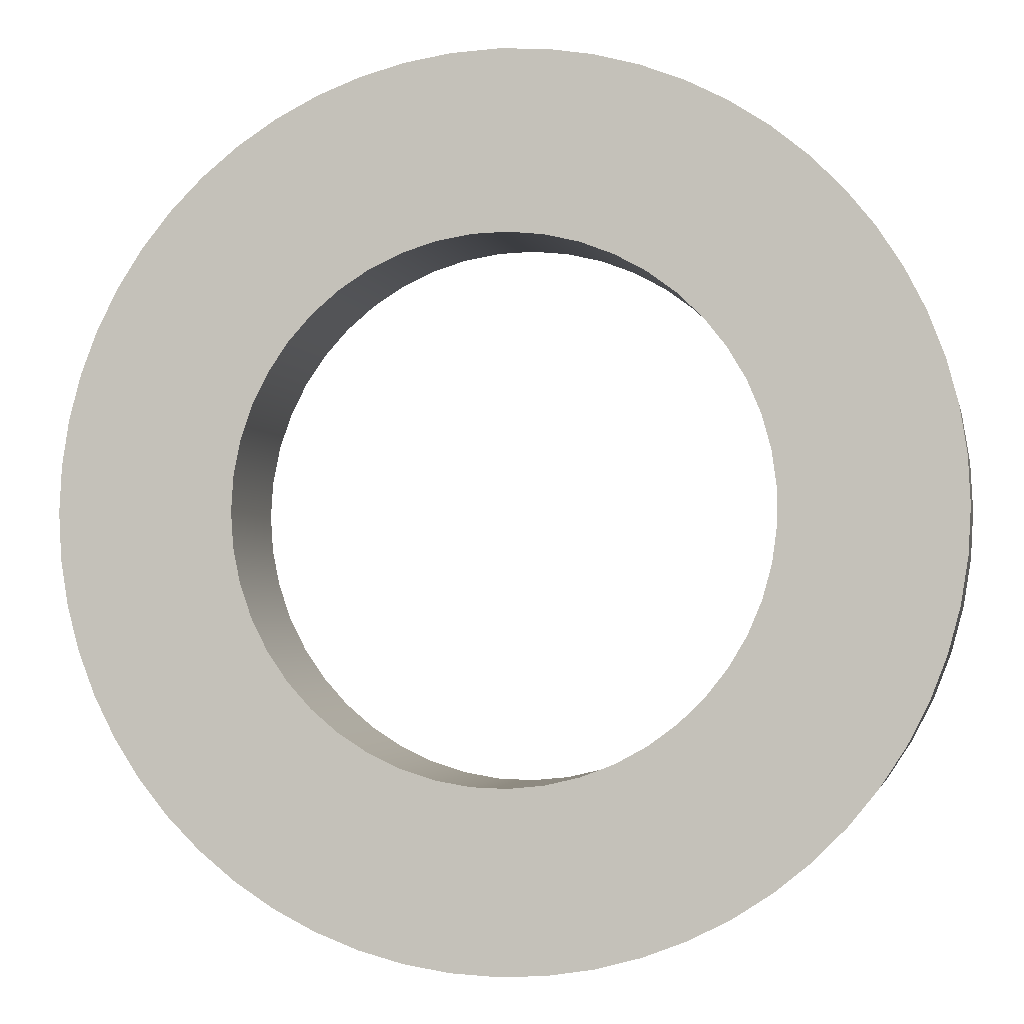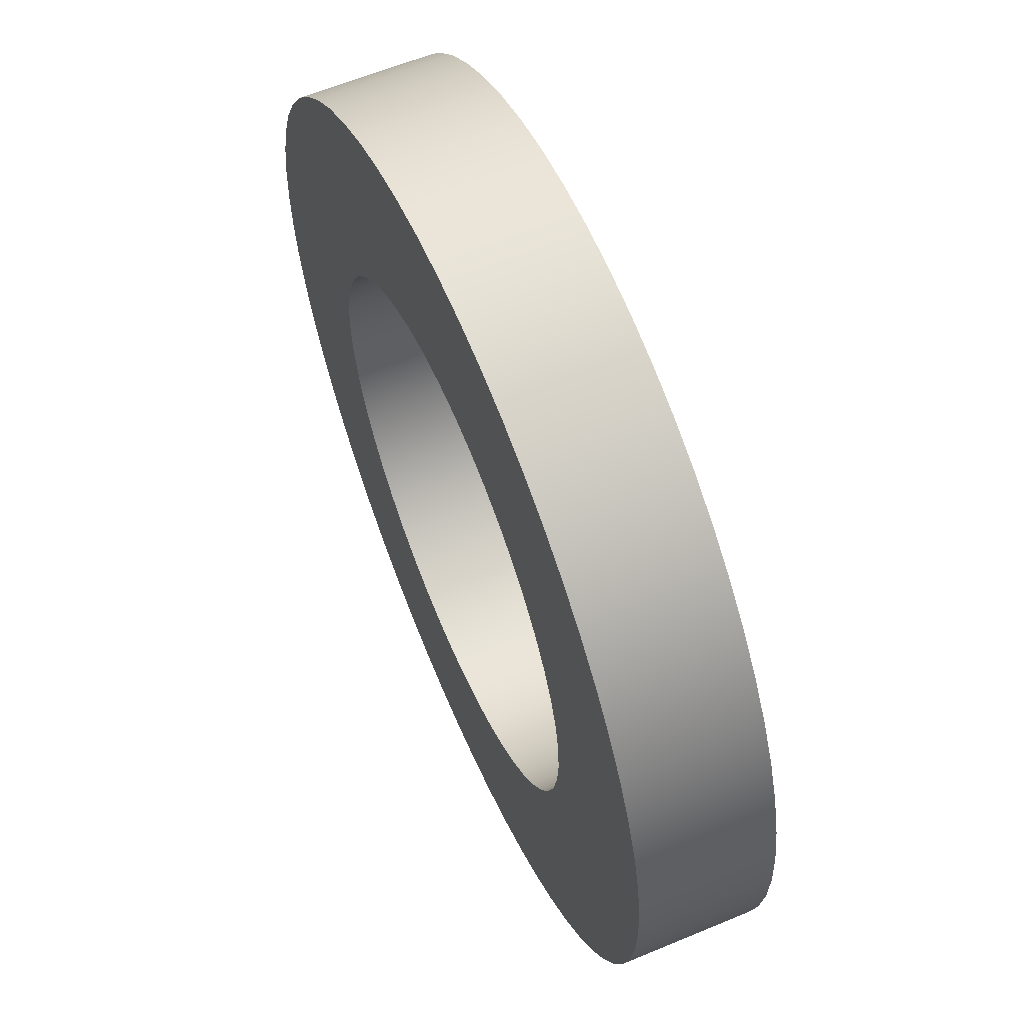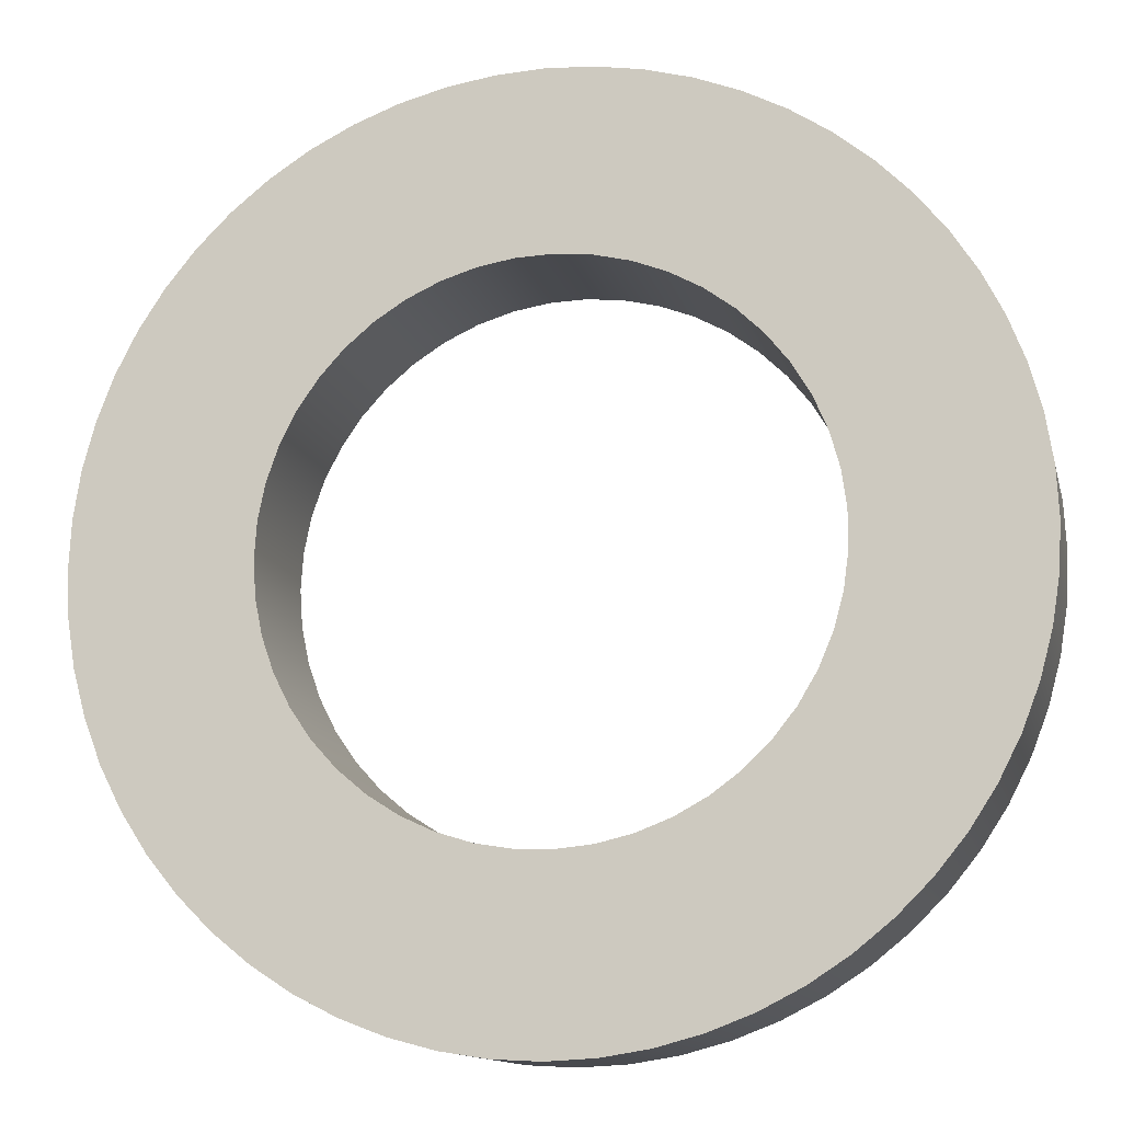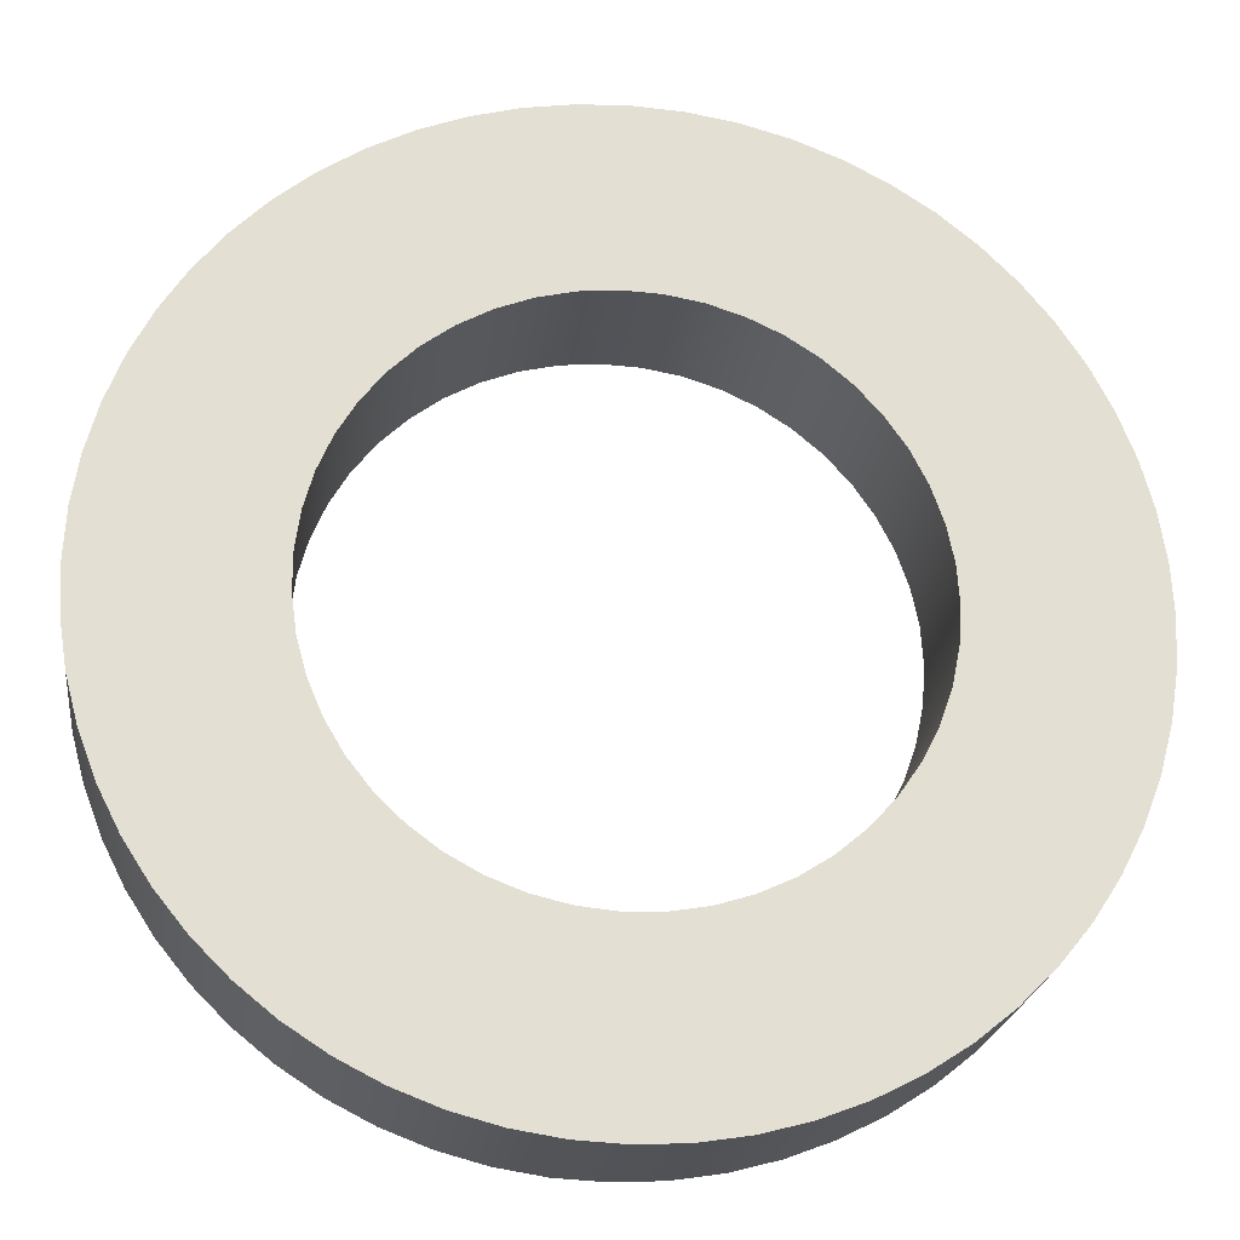
<metadata>
{"format":"obj","ext":"obj","renderer":"f3d","projection":"perspective","resolution":1024,"background":"white","views":[{"elev":-2.5,"azim":11.4,"up":"+Y"},{"elev":60.8,"azim":-113.1,"up":"+Y"},{"elev":-12.7,"azim":12.9,"up":"+Y"},{"elev":-22.5,"azim":172.7,"up":"+Y"}]}
</metadata>
<code>
v -3 -3.674e-16 1.5
v -2.973 -0.3999 1.5
v -2.893 -0.7926 1.5
v -2.762 -1.171 1.5
v -2.581 -1.529 1.5
v -2.354 -1.859 1.5
v -2.086 -2.156 1.5
v -1.78 -2.415 1.5
v -1.442 -2.631 1.5
v -1.078 -2.8 1.5
v -0.6955 -2.918 1.5
v -0.3003 -2.985 1.5
v 0.1002 -2.998 1.5
v 0.499 -2.958 1.5
v 0.8888 -2.865 1.5
v 1.263 -2.721 1.5
v 1.614 -2.529 1.5
v 1.937 -2.291 1.5
v 2.225 -2.012 1.5
v 2.473 -1.698 1.5
v 2.678 -1.353 1.5
v 2.834 -0.9841 1.5
v 2.94 -0.5976 1.5
v 2.993 -0.2004 1.5
v 2.993 0.2004 1.5
v 2.94 0.5976 1.5
v 2.834 0.9841 1.5
v 2.678 1.353 1.5
v 2.473 1.698 1.5
v 2.225 2.012 1.5
v 1.937 2.291 1.5
v 1.614 2.529 1.5
v 1.263 2.721 1.5
v 0.8888 2.865 1.5
v 0.499 2.958 1.5
v 0.1002 2.998 1.5
v -0.3003 2.985 1.5
v -0.6955 2.918 1.5
v -1.078 2.8 1.5
v -1.442 2.631 1.5
v -1.78 2.415 1.5
v -2.086 2.156 1.5
v -2.354 1.859 1.5
v -2.581 1.529 1.5
v -2.762 1.171 1.5
v -2.893 0.7926 1.5
v -2.973 0.3999 1.5
v -3 -3.674e-16 0
v -2.973 0.3999 0
v -2.893 0.7926 0
v -2.762 1.171 0
v -2.581 1.529 0
v -2.354 1.859 0
v -2.086 2.156 0
v -1.78 2.415 0
v -1.442 2.631 0
v -1.078 2.8 0
v -0.6955 2.918 0
v -0.3003 2.985 0
v 0.1002 2.998 0
v 0.499 2.958 0
v 0.8888 2.865 0
v 1.263 2.721 0
v 1.614 2.529 0
v 1.937 2.291 0
v 2.225 2.012 0
v 2.473 1.698 0
v 2.678 1.353 0
v 2.834 0.9841 0
v 2.94 0.5976 0
v 2.993 0.2004 0
v 2.993 -0.2004 0
v 2.94 -0.5976 0
v 2.834 -0.9841 0
v 2.678 -1.353 0
v 2.473 -1.698 0
v 2.225 -2.012 0
v 1.937 -2.291 0
v 1.614 -2.529 0
v 1.263 -2.721 0
v 0.8888 -2.865 0
v 0.499 -2.958 0
v 0.1002 -2.998 0
v -0.3003 -2.985 0
v -0.6955 -2.918 0
v -1.078 -2.8 0
v -1.442 -2.631 0
v -1.78 -2.415 0
v -2.086 -2.156 0
v -2.354 -1.859 0
v -2.581 -1.529 0
v -2.762 -1.171 0
v -2.893 -0.7926 0
v -2.973 -0.3999 0
v -3 -3.674e-16 1.5
v -3 -3.674e-16 0
v -5 -6.123e-16 1.5
v -4.973 0.5226 1.5
v -4.891 1.04 1.5
v -4.755 1.545 1.5
v -4.568 2.034 1.5
v -4.33 2.5 1.5
v -4.045 2.939 1.5
v -3.716 3.346 1.5
v -3.346 3.716 1.5
v -2.939 4.045 1.5
v -2.5 4.33 1.5
v -2.034 4.568 1.5
v -1.545 4.755 1.5
v -1.04 4.891 1.5
v -0.5226 4.973 1.5
v 3.062e-16 5 1.5
v 0.5226 4.973 1.5
v 1.04 4.891 1.5
v 1.545 4.755 1.5
v 2.034 4.568 1.5
v 2.5 4.33 1.5
v 2.939 4.045 1.5
v 3.346 3.716 1.5
v 3.716 3.346 1.5
v 4.045 2.939 1.5
v 4.33 2.5 1.5
v 4.568 2.034 1.5
v 4.755 1.545 1.5
v 4.891 1.04 1.5
v 4.973 0.5226 1.5
v 5 0 1.5
v 4.973 -0.5226 1.5
v 4.891 -1.04 1.5
v 4.755 -1.545 1.5
v 4.568 -2.034 1.5
v 4.33 -2.5 1.5
v 4.045 -2.939 1.5
v 3.716 -3.346 1.5
v 3.346 -3.716 1.5
v 2.939 -4.045 1.5
v 2.5 -4.33 1.5
v 2.034 -4.568 1.5
v 1.545 -4.755 1.5
v 1.04 -4.891 1.5
v 0.5226 -4.973 1.5
v 3.062e-16 -5 1.5
v -0.5226 -4.973 1.5
v -1.04 -4.891 1.5
v -1.545 -4.755 1.5
v -2.034 -4.568 1.5
v -2.5 -4.33 1.5
v -2.939 -4.045 1.5
v -3.346 -3.716 1.5
v -3.716 -3.346 1.5
v -4.045 -2.939 1.5
v -4.33 -2.5 1.5
v -4.568 -2.034 1.5
v -4.755 -1.545 1.5
v -4.891 -1.04 1.5
v -4.973 -0.5226 1.5
v -5 -6.123e-16 0
v -4.973 -0.5226 0
v -4.891 -1.04 0
v -4.755 -1.545 0
v -4.568 -2.034 0
v -4.33 -2.5 0
v -4.045 -2.939 0
v -3.716 -3.346 0
v -3.346 -3.716 0
v -2.939 -4.045 0
v -2.5 -4.33 0
v -2.034 -4.568 0
v -1.545 -4.755 0
v -1.04 -4.891 0
v -0.5226 -4.973 0
v 3.062e-16 -5 0
v 0.5226 -4.973 0
v 1.04 -4.891 0
v 1.545 -4.755 0
v 2.034 -4.568 0
v 2.5 -4.33 0
v 2.939 -4.045 0
v 3.346 -3.716 0
v 3.716 -3.346 0
v 4.045 -2.939 0
v 4.33 -2.5 0
v 4.568 -2.034 0
v 4.755 -1.545 0
v 4.891 -1.04 0
v 4.973 -0.5226 0
v 5 0 0
v 4.973 0.5226 0
v 4.891 1.04 0
v 4.755 1.545 0
v 4.568 2.034 0
v 4.33 2.5 0
v 4.045 2.939 0
v 3.716 3.346 0
v 3.346 3.716 0
v 2.939 4.045 0
v 2.5 4.33 0
v 2.034 4.568 0
v 1.545 4.755 0
v 1.04 4.891 0
v 0.5226 4.973 0
v 3.062e-16 5 0
v -0.5226 4.973 0
v -1.04 4.891 0
v -1.545 4.755 0
v -2.034 4.568 0
v -2.5 4.33 0
v -2.939 4.045 0
v -3.346 3.716 0
v -3.716 3.346 0
v -4.045 2.939 0
v -4.33 2.5 0
v -4.568 2.034 0
v -4.755 1.545 0
v -4.891 1.04 0
v -4.973 0.5226 0
v -5 -6.123e-16 0
v -5 -6.123e-16 1.5
v -3 -3.674e-16 1.5
v -2.973 0.3999 1.5
v -2.893 0.7926 1.5
v -2.762 1.171 1.5
v -2.581 1.529 1.5
v -2.354 1.859 1.5
v -2.086 2.156 1.5
v -1.78 2.415 1.5
v -1.442 2.631 1.5
v -1.078 2.8 1.5
v -0.6955 2.918 1.5
v -0.3003 2.985 1.5
v 0.1002 2.998 1.5
v 0.499 2.958 1.5
v 0.8888 2.865 1.5
v 1.263 2.721 1.5
v 1.614 2.529 1.5
v 1.937 2.291 1.5
v 2.225 2.012 1.5
v 2.473 1.698 1.5
v 2.678 1.353 1.5
v 2.834 0.9841 1.5
v 2.94 0.5976 1.5
v 2.993 0.2004 1.5
v 2.993 -0.2004 1.5
v 2.94 -0.5976 1.5
v 2.834 -0.9841 1.5
v 2.678 -1.353 1.5
v 2.473 -1.698 1.5
v 2.225 -2.012 1.5
v 1.937 -2.291 1.5
v 1.614 -2.529 1.5
v 1.263 -2.721 1.5
v 0.8888 -2.865 1.5
v 0.499 -2.958 1.5
v 0.1002 -2.998 1.5
v -0.3003 -2.985 1.5
v -0.6955 -2.918 1.5
v -1.078 -2.8 1.5
v -1.442 -2.631 1.5
v -1.78 -2.415 1.5
v -2.086 -2.156 1.5
v -2.354 -1.859 1.5
v -2.581 -1.529 1.5
v -2.762 -1.171 1.5
v -2.893 -0.7926 1.5
v -2.973 -0.3999 1.5
v -5 -6.123e-16 1.5
v -4.973 -0.5226 1.5
v -4.891 -1.04 1.5
v -4.755 -1.545 1.5
v -4.568 -2.034 1.5
v -4.33 -2.5 1.5
v -4.045 -2.939 1.5
v -3.716 -3.346 1.5
v -3.346 -3.716 1.5
v -2.939 -4.045 1.5
v -2.5 -4.33 1.5
v -2.034 -4.568 1.5
v -1.545 -4.755 1.5
v -1.04 -4.891 1.5
v -0.5226 -4.973 1.5
v 3.062e-16 -5 1.5
v 0.5226 -4.973 1.5
v 1.04 -4.891 1.5
v 1.545 -4.755 1.5
v 2.034 -4.568 1.5
v 2.5 -4.33 1.5
v 2.939 -4.045 1.5
v 3.346 -3.716 1.5
v 3.716 -3.346 1.5
v 4.045 -2.939 1.5
v 4.33 -2.5 1.5
v 4.568 -2.034 1.5
v 4.755 -1.545 1.5
v 4.891 -1.04 1.5
v 4.973 -0.5226 1.5
v 5 0 1.5
v 4.973 0.5226 1.5
v 4.891 1.04 1.5
v 4.755 1.545 1.5
v 4.568 2.034 1.5
v 4.33 2.5 1.5
v 4.045 2.939 1.5
v 3.716 3.346 1.5
v 3.346 3.716 1.5
v 2.939 4.045 1.5
v 2.5 4.33 1.5
v 2.034 4.568 1.5
v 1.545 4.755 1.5
v 1.04 4.891 1.5
v 0.5226 4.973 1.5
v 3.062e-16 5 1.5
v -0.5226 4.973 1.5
v -1.04 4.891 1.5
v -1.545 4.755 1.5
v -2.034 4.568 1.5
v -2.5 4.33 1.5
v -2.939 4.045 1.5
v -3.346 3.716 1.5
v -3.716 3.346 1.5
v -4.045 2.939 1.5
v -4.33 2.5 1.5
v -4.568 2.034 1.5
v -4.755 1.545 1.5
v -4.891 1.04 1.5
v -4.973 0.5226 1.5
v -3 -3.674e-16 0
v -2.973 -0.3999 0
v -2.893 -0.7926 0
v -2.762 -1.171 0
v -2.581 -1.529 0
v -2.354 -1.859 0
v -2.086 -2.156 0
v -1.78 -2.415 0
v -1.442 -2.631 0
v -1.078 -2.8 0
v -0.6955 -2.918 0
v -0.3003 -2.985 0
v 0.1002 -2.998 0
v 0.499 -2.958 0
v 0.8888 -2.865 0
v 1.263 -2.721 0
v 1.614 -2.529 0
v 1.937 -2.291 0
v 2.225 -2.012 0
v 2.473 -1.698 0
v 2.678 -1.353 0
v 2.834 -0.9841 0
v 2.94 -0.5976 0
v 2.993 -0.2004 0
v 2.993 0.2004 0
v 2.94 0.5976 0
v 2.834 0.9841 0
v 2.678 1.353 0
v 2.473 1.698 0
v 2.225 2.012 0
v 1.937 2.291 0
v 1.614 2.529 0
v 1.263 2.721 0
v 0.8888 2.865 0
v 0.499 2.958 0
v 0.1002 2.998 0
v -0.3003 2.985 0
v -0.6955 2.918 0
v -1.078 2.8 0
v -1.442 2.631 0
v -1.78 2.415 0
v -2.086 2.156 0
v -2.354 1.859 0
v -2.581 1.529 0
v -2.762 1.171 0
v -2.893 0.7926 0
v -2.973 0.3999 0
v -5 -6.123e-16 0
v -4.973 0.5226 0
v -4.891 1.04 0
v -4.755 1.545 0
v -4.568 2.034 0
v -4.33 2.5 0
v -4.045 2.939 0
v -3.716 3.346 0
v -3.346 3.716 0
v -2.939 4.045 0
v -2.5 4.33 0
v -2.034 4.568 0
v -1.545 4.755 0
v -1.04 4.891 0
v -0.5226 4.973 0
v 3.062e-16 5 0
v 0.5226 4.973 0
v 1.04 4.891 0
v 1.545 4.755 0
v 2.034 4.568 0
v 2.5 4.33 0
v 2.939 4.045 0
v 3.346 3.716 0
v 3.716 3.346 0
v 4.045 2.939 0
v 4.33 2.5 0
v 4.568 2.034 0
v 4.755 1.545 0
v 4.891 1.04 0
v 4.973 0.5226 0
v 5 0 0
v 4.973 -0.5226 0
v 4.891 -1.04 0
v 4.755 -1.545 0
v 4.568 -2.034 0
v 4.33 -2.5 0
v 4.045 -2.939 0
v 3.716 -3.346 0
v 3.346 -3.716 0
v 2.939 -4.045 0
v 2.5 -4.33 0
v 2.034 -4.568 0
v 1.545 -4.755 0
v 1.04 -4.891 0
v 0.5226 -4.973 0
v 3.062e-16 -5 0
v -0.5226 -4.973 0
v -1.04 -4.891 0
v -1.545 -4.755 0
v -2.034 -4.568 0
v -2.5 -4.33 0
v -2.939 -4.045 0
v -3.346 -3.716 0
v -3.716 -3.346 0
v -4.045 -2.939 0
v -4.33 -2.5 0
v -4.568 -2.034 0
v -4.755 -1.545 0
v -4.891 -1.04 0
v -4.973 -0.5226 0
g 08672d76-e2c5-11ea-89db-54bf646e7e1f
f 2 94 1
f 1 94 96
f 95 48 47
f 47 48 49
f 47 49 46
f 46 49 50
f 46 50 45
f 45 50 51
f 45 51 44
f 44 51 52
f 44 52 43
f 43 52 53
f 43 53 42
f 42 53 54
f 42 54 41
f 41 54 55
f 41 55 40
f 40 55 56
f 40 56 39
f 39 56 57
f 39 57 38
f 38 57 58
f 38 58 37
f 37 58 59
f 37 59 36
f 36 59 60
f 36 60 35
f 35 60 61
f 35 61 34
f 34 61 62
f 34 62 33
f 33 62 63
f 33 63 32
f 32 63 64
f 32 64 31
f 31 64 65
f 31 65 30
f 30 65 66
f 30 66 29
f 29 66 67
f 29 67 28
f 28 67 68
f 28 68 27
f 27 68 69
f 27 69 26
f 26 69 70
f 26 70 25
f 25 70 71
f 25 71 24
f 24 71 72
f 24 72 23
f 23 72 73
f 23 73 22
f 22 73 74
f 22 74 21
f 21 74 75
f 21 75 20
f 20 75 76
f 20 76 19
f 19 76 77
f 19 77 18
f 18 77 78
f 18 78 17
f 17 78 79
f 17 79 16
f 16 79 80
f 16 80 15
f 15 80 81
f 15 81 14
f 14 81 82
f 14 82 13
f 13 82 83
f 13 83 12
f 12 83 84
f 12 84 11
f 11 84 85
f 11 85 10
f 10 85 86
f 10 86 9
f 9 86 87
f 9 87 8
f 8 87 88
f 8 88 7
f 7 88 89
f 7 89 6
f 6 89 90
f 6 90 5
f 5 90 91
f 5 91 4
f 4 91 92
f 4 92 3
f 3 92 93
f 3 93 2
f 2 93 94
g 08733cb6-e2c5-11ea-95d2-54bf646e7e1f
f 98 216 97
f 97 216 217
f 218 157 156
f 156 157 158
f 156 158 155
f 155 158 159
f 155 159 154
f 154 159 160
f 154 160 153
f 153 160 161
f 153 161 152
f 152 161 162
f 152 162 151
f 151 162 163
f 151 163 150
f 150 163 164
f 150 164 149
f 149 164 165
f 149 165 148
f 148 165 166
f 148 166 147
f 147 166 167
f 147 167 146
f 146 167 168
f 146 168 145
f 145 168 169
f 145 169 144
f 144 169 170
f 144 170 143
f 143 170 171
f 143 171 142
f 142 171 172
f 142 172 141
f 141 172 173
f 141 173 140
f 140 173 174
f 140 174 139
f 139 174 175
f 139 175 138
f 138 175 176
f 138 176 137
f 137 176 177
f 137 177 136
f 136 177 178
f 136 178 135
f 135 178 179
f 135 179 134
f 134 179 180
f 134 180 133
f 133 180 181
f 133 181 132
f 132 181 182
f 132 182 131
f 131 182 183
f 131 183 130
f 130 183 184
f 130 184 129
f 129 184 185
f 129 185 128
f 128 185 186
f 128 186 127
f 127 186 187
f 127 187 126
f 126 187 188
f 126 188 125
f 125 188 189
f 125 189 124
f 124 189 190
f 124 190 123
f 123 190 191
f 123 191 122
f 122 191 192
f 122 192 121
f 121 192 193
f 121 193 120
f 120 193 194
f 120 194 119
f 119 194 195
f 119 195 118
f 118 195 196
f 118 196 117
f 117 196 197
f 117 197 116
f 116 197 198
f 116 198 115
f 115 198 199
f 115 199 114
f 114 199 200
f 114 200 113
f 113 200 201
f 113 201 112
f 112 201 202
f 112 202 111
f 111 202 203
f 111 203 110
f 110 203 204
f 110 204 109
f 109 204 205
f 109 205 108
f 108 205 206
f 108 206 107
f 107 206 207
f 107 207 106
f 106 207 208
f 106 208 105
f 105 208 209
f 105 209 104
f 104 209 210
f 104 210 103
f 103 210 211
f 103 211 102
f 102 211 212
f 102 212 101
f 101 212 213
f 101 213 100
f 100 213 214
f 100 214 99
f 99 214 215
f 99 215 98
f 98 215 216
g 087e8866-e2c5-11ea-a2e0-54bf646e7e1f
f 220 325 219
f 219 325 266
f 219 266 267
f 325 220 324
f 324 220 221
f 324 221 323
f 323 221 222
f 323 222 322
f 322 222 223
f 322 223 321
f 321 223 320
f 320 223 224
f 320 224 319
f 319 224 225
f 319 225 318
f 318 225 226
f 318 226 317
f 317 226 316
f 316 226 227
f 316 227 315
f 315 227 228
f 315 228 314
f 314 228 229
f 314 229 313
f 313 229 230
f 313 230 312
f 312 230 311
f 311 230 231
f 311 231 310
f 310 231 232
f 310 232 309
f 309 232 233
f 309 233 308
f 308 233 307
f 307 233 234
f 307 234 306
f 306 234 235
f 306 235 305
f 305 235 236
f 305 236 304
f 304 236 237
f 304 237 303
f 303 237 302
f 302 237 238
f 302 238 301
f 301 238 239
f 301 239 300
f 300 239 240
f 300 240 299
f 299 240 241
f 299 241 298
f 298 241 297
f 297 241 242
f 297 242 296
f 296 242 243
f 296 243 295
f 295 243 244
f 295 244 294
f 294 244 293
f 293 244 245
f 293 245 292
f 292 245 246
f 292 246 291
f 291 246 247
f 291 247 290
f 290 247 248
f 290 248 289
f 289 248 288
f 288 248 249
f 288 249 287
f 287 249 250
f 287 250 286
f 286 250 251
f 286 251 285
f 285 251 252
f 285 252 284
f 284 252 283
f 283 252 253
f 283 253 282
f 282 253 254
f 282 254 281
f 281 254 255
f 281 255 280
f 280 255 279
f 279 255 256
f 279 256 278
f 278 256 257
f 278 257 277
f 277 257 258
f 277 258 276
f 276 258 259
f 276 259 275
f 275 259 274
f 274 259 260
f 274 260 273
f 273 260 261
f 273 261 272
f 272 261 262
f 272 262 271
f 271 262 270
f 270 262 263
f 270 263 269
f 269 263 264
f 269 264 268
f 268 264 265
f 268 265 267
f 267 265 219
g 0889d486-e2c5-11ea-b9df-54bf646e7e1f
f 327 432 326
f 326 432 373
f 326 373 374
f 432 327 431
f 431 327 328
f 431 328 430
f 430 328 329
f 430 329 429
f 429 329 330
f 429 330 428
f 428 330 427
f 427 330 331
f 427 331 426
f 426 331 332
f 426 332 425
f 425 332 333
f 425 333 424
f 424 333 423
f 423 333 334
f 423 334 422
f 422 334 335
f 422 335 421
f 421 335 336
f 421 336 420
f 420 336 337
f 420 337 419
f 419 337 418
f 418 337 338
f 418 338 417
f 417 338 339
f 417 339 416
f 416 339 340
f 416 340 415
f 415 340 414
f 414 340 341
f 414 341 413
f 413 341 342
f 413 342 412
f 412 342 343
f 412 343 411
f 411 343 344
f 411 344 410
f 410 344 409
f 409 344 345
f 409 345 408
f 408 345 346
f 408 346 407
f 407 346 347
f 407 347 406
f 406 347 348
f 406 348 405
f 405 348 404
f 404 348 349
f 404 349 403
f 403 349 350
f 403 350 402
f 402 350 351
f 402 351 401
f 401 351 400
f 400 351 352
f 400 352 399
f 399 352 353
f 399 353 398
f 398 353 354
f 398 354 397
f 397 354 355
f 397 355 396
f 396 355 395
f 395 355 356
f 395 356 394
f 394 356 357
f 394 357 393
f 393 357 358
f 393 358 392
f 392 358 359
f 392 359 391
f 391 359 390
f 390 359 360
f 390 360 389
f 389 360 361
f 389 361 388
f 388 361 362
f 388 362 387
f 387 362 386
f 386 362 363
f 386 363 385
f 385 363 364
f 385 364 384
f 384 364 365
f 384 365 383
f 383 365 366
f 383 366 382
f 382 366 381
f 381 366 367
f 381 367 380
f 380 367 368
f 380 368 379
f 379 368 369
f 379 369 378
f 378 369 377
f 377 369 370
f 377 370 376
f 376 370 371
f 376 371 375
f 375 371 372
f 375 372 374
f 374 372 326

</code>
